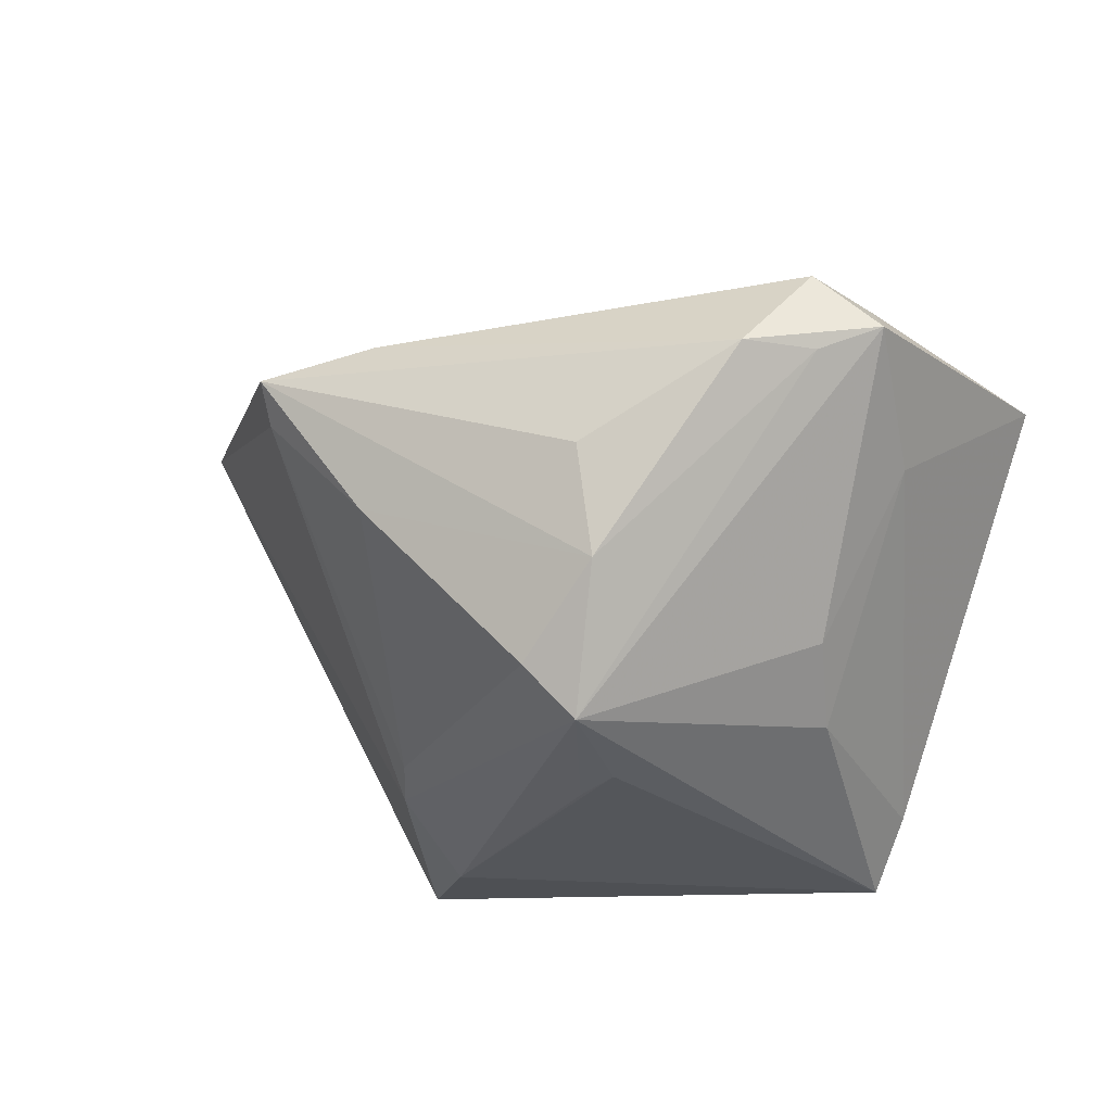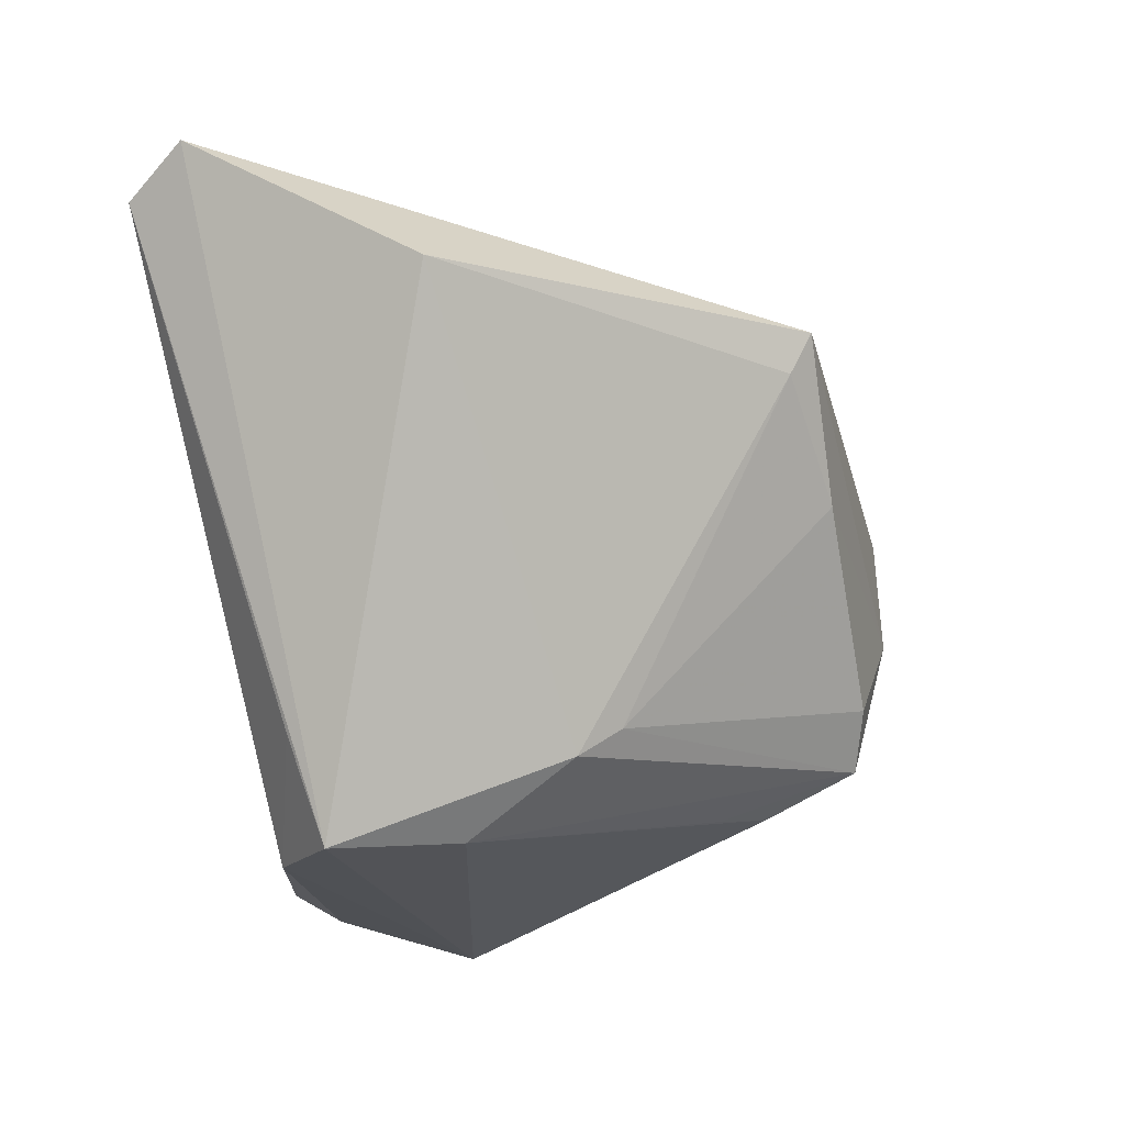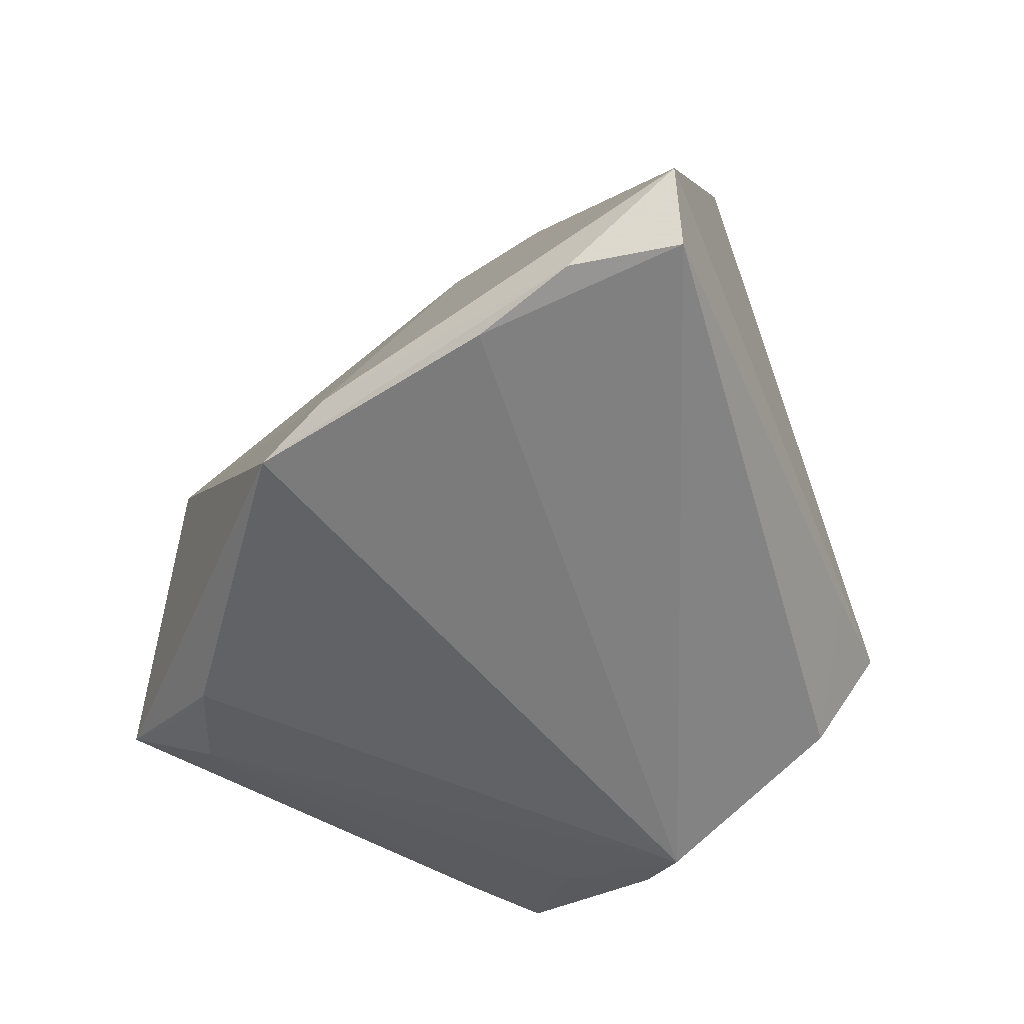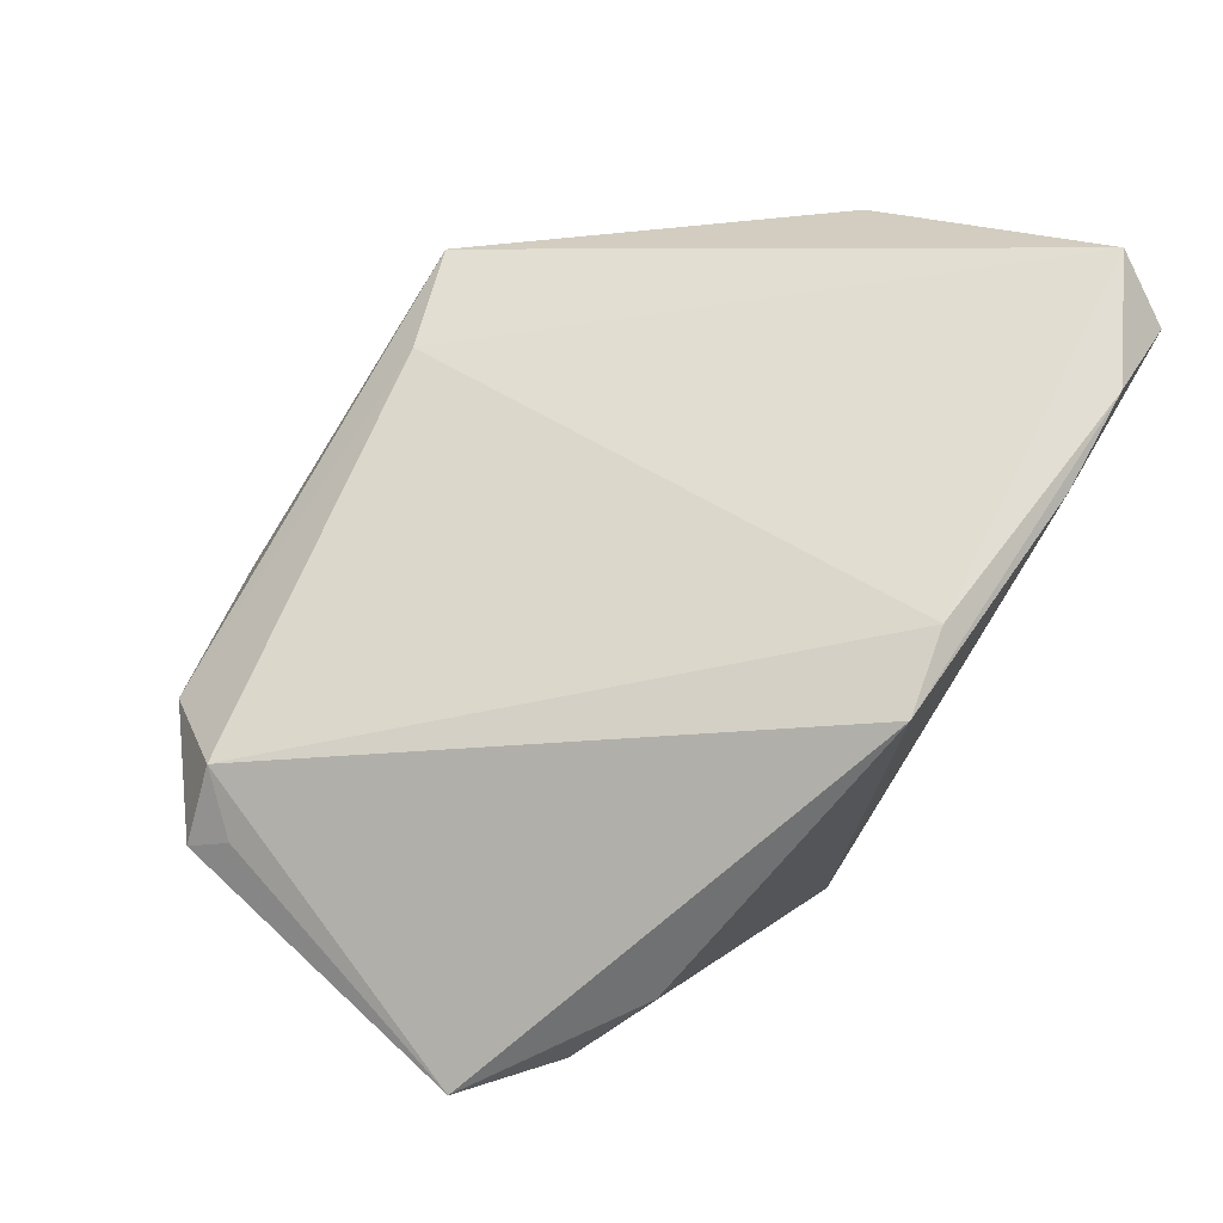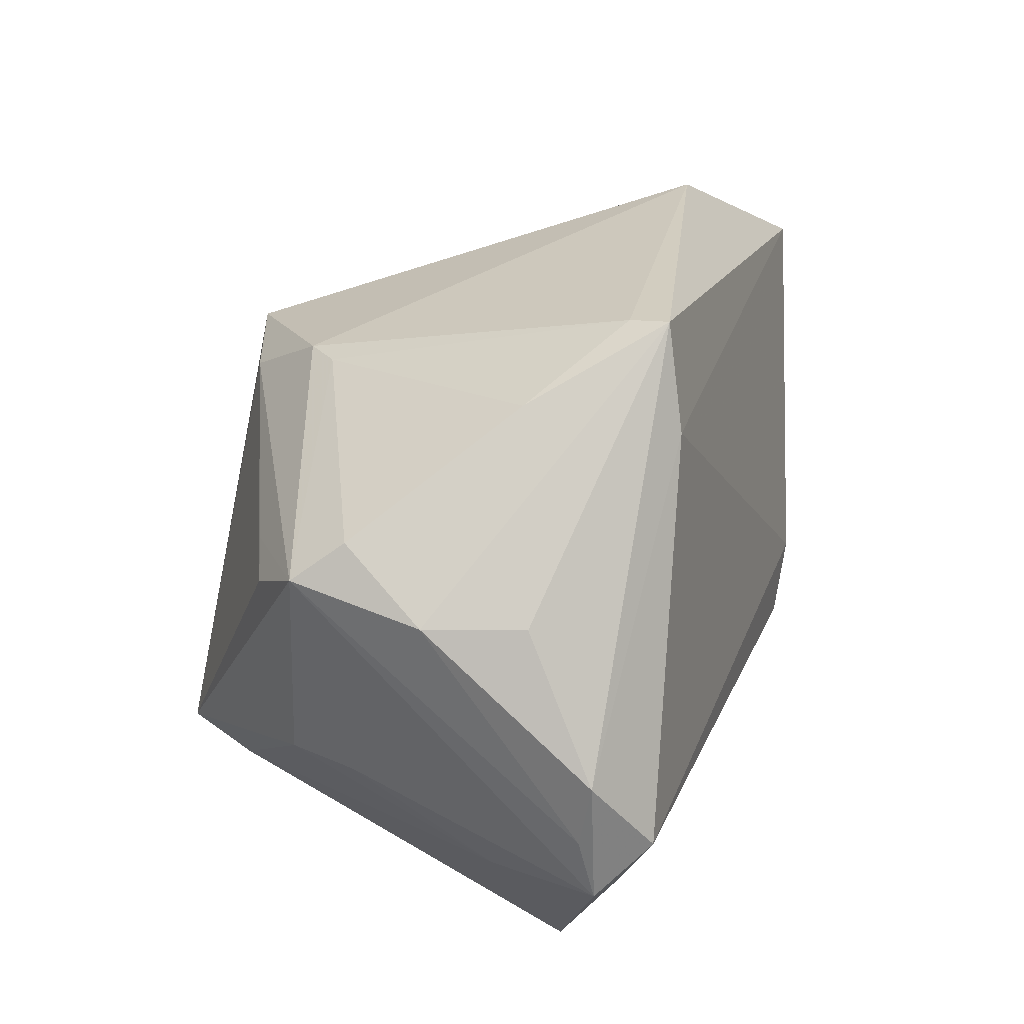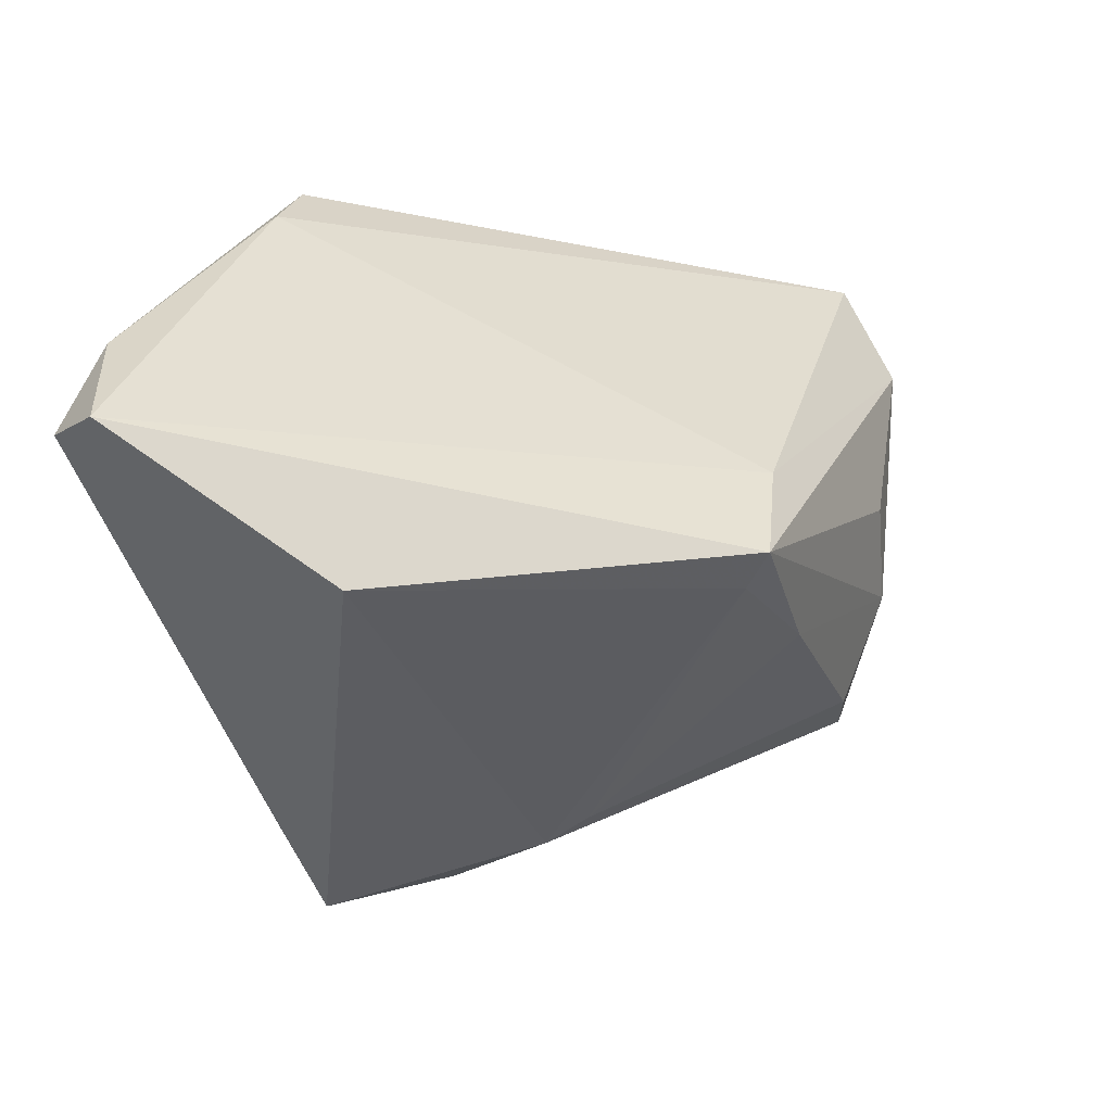
<metadata>
{"format":"obj","ext":"obj","renderer":"f3d","projection":"perspective","resolution":1024,"background":"white","views":[{"elev":-10.3,"azim":27.0,"up":"+Y"},{"elev":-21.0,"azim":-72.0,"up":"+Y"},{"elev":-58.5,"azim":-137.6,"up":"+Z"},{"elev":74.4,"azim":124.8,"up":"+Y"},{"elev":79.7,"azim":99.2,"up":"+Z"},{"elev":24.9,"azim":-63.0,"up":"+Y"}]}
</metadata>
<code>
v -0.03381 -0.03039 -0.01621
v 0.01162 -0.01975 0.04094
v 0.02017 -0.03638 -0.02424
v 0.04668 0.02095 0.02113
v 0.009882 -0.03282 0.02272
v 0.04687 0.004324 0.0121
v 0.0001821 0.04119 -0.0311
v 0.0416 0.02452 0.02725
v 0.04646 0.01633 -0.01757
v -0.01672 -0.02816 0.01822
v -0.01931 -0.03176 0.01356
v 0.04931 0.0181 0.02527
v 0.05461 0.01544 -0.01241
v 0.0432 0.015 0.03032
v -0.02014 -0.04225 -0.02225
v 0.03163 -0.04302 -0.01742
v 0.01035 -0.04176 -0.02762
v -0.05334 0.01653 0.006769
v -0.009924 0.04142 -0.02841
v 0.0367 0.01548 0.03645
v 0.0355 -0.02495 0.009122
v -0.05486 0.02839 -0.02919
v -0.02251 0.01101 0.04063
v -0.02234 0.01598 0.04327
v 0.01708 -0.02599 0.03847
v 0.003624 -0.03961 -0.0311
v 0.04382 0.01019 -0.02008
v 0.01625 -0.03132 0.02713
v 0.0344 0.01959 -0.02482
v -0.02962 -0.04302 -0.01287
v -0.009544 0.01977 0.03821
v 0.03597 -0.03407 -0.01597
v -0.05829 0.03328 -0.02122
v 0.01887 0.00458 0.04183
v -0.03054 0.03626 -0.0311
v -0.01885 -0.04076 -1.446e-05
v -0.04348 0.03544 -0.02971
v 0.02099 -0.008609 0.04215
v 0.03773 -0.01594 0.01602
v -0.008942 -0.0005625 0.04219
f 33 30 18
f 7 8 13
f 22 30 33
f 33 18 24
f 29 7 13
f 26 7 29
f 13 8 4
f 4 12 13
f 8 12 4
f 39 12 25
f 38 25 14
f 25 12 14
f 15 22 26
f 15 16 30
f 37 22 33
f 30 16 36
f 38 24 40
f 23 24 18
f 23 40 24
f 33 24 31
f 26 29 27
f 21 39 25
f 25 16 21
f 8 31 20
f 20 31 24
f 20 12 8
f 20 14 12
f 38 14 20
f 30 22 1
f 1 15 30
f 22 15 1
f 17 15 26
f 16 15 17
f 26 22 35
f 22 37 35
f 35 7 26
f 35 37 7
f 28 16 25
f 28 36 16
f 2 25 38
f 38 40 2
f 30 36 11
f 11 36 25
f 11 18 30
f 11 23 18
f 8 7 19
f 19 31 8
f 33 31 19
f 19 37 33
f 7 37 19
f 9 29 13
f 13 27 9
f 9 27 29
f 32 21 16
f 32 27 13
f 16 27 32
f 13 12 6
f 6 32 13
f 21 32 6
f 12 39 6
f 39 21 6
f 34 24 38
f 38 20 34
f 34 20 24
f 3 27 16
f 16 17 3
f 26 27 3
f 3 17 26
f 25 36 5
f 5 28 25
f 36 28 5
f 40 23 10
f 23 11 10
f 10 2 40
f 25 2 10
f 10 11 25

</code>
